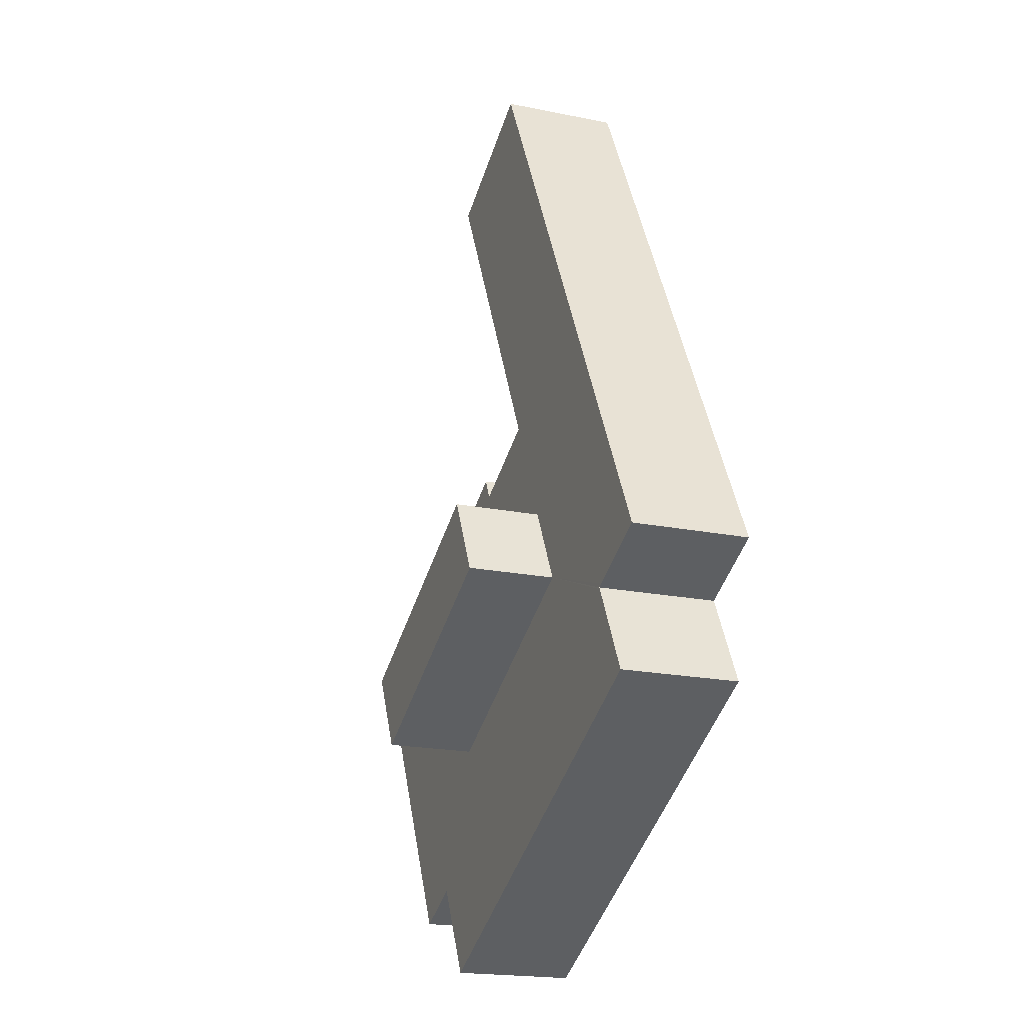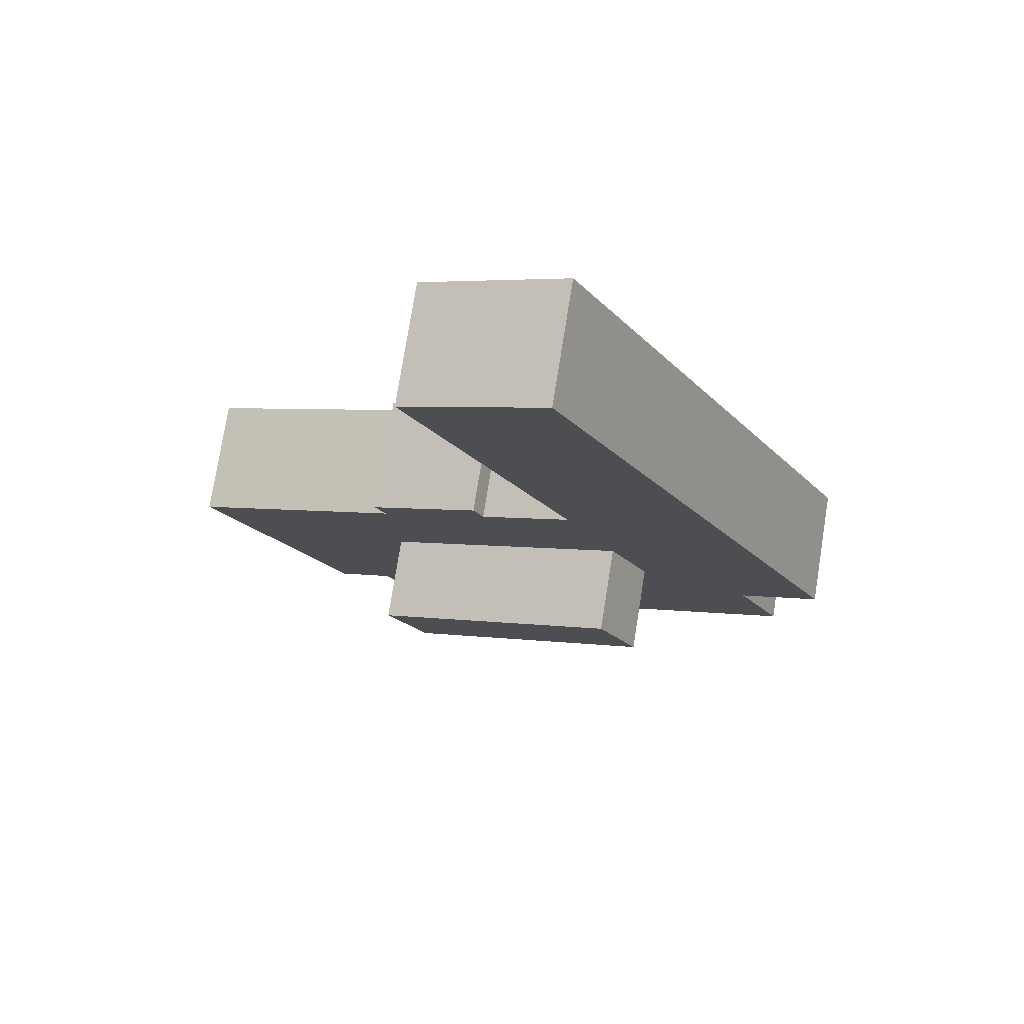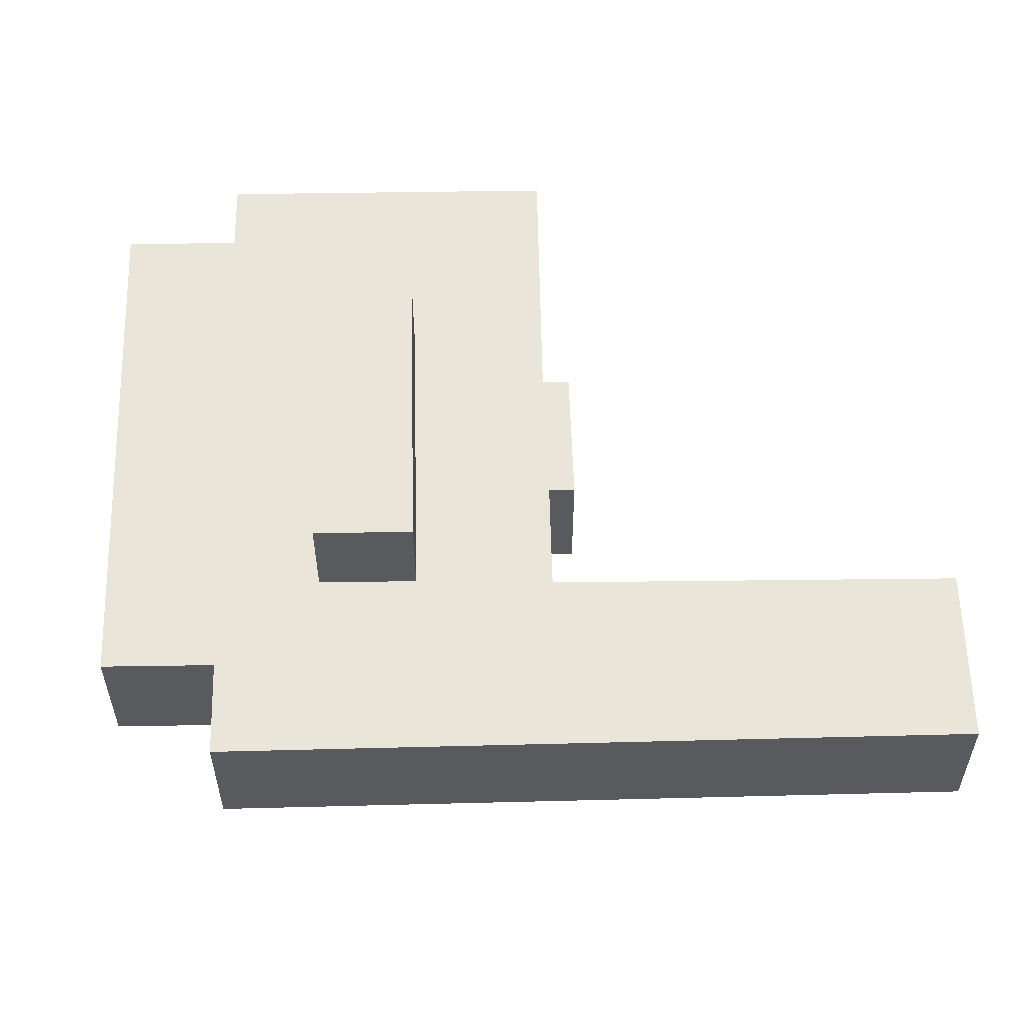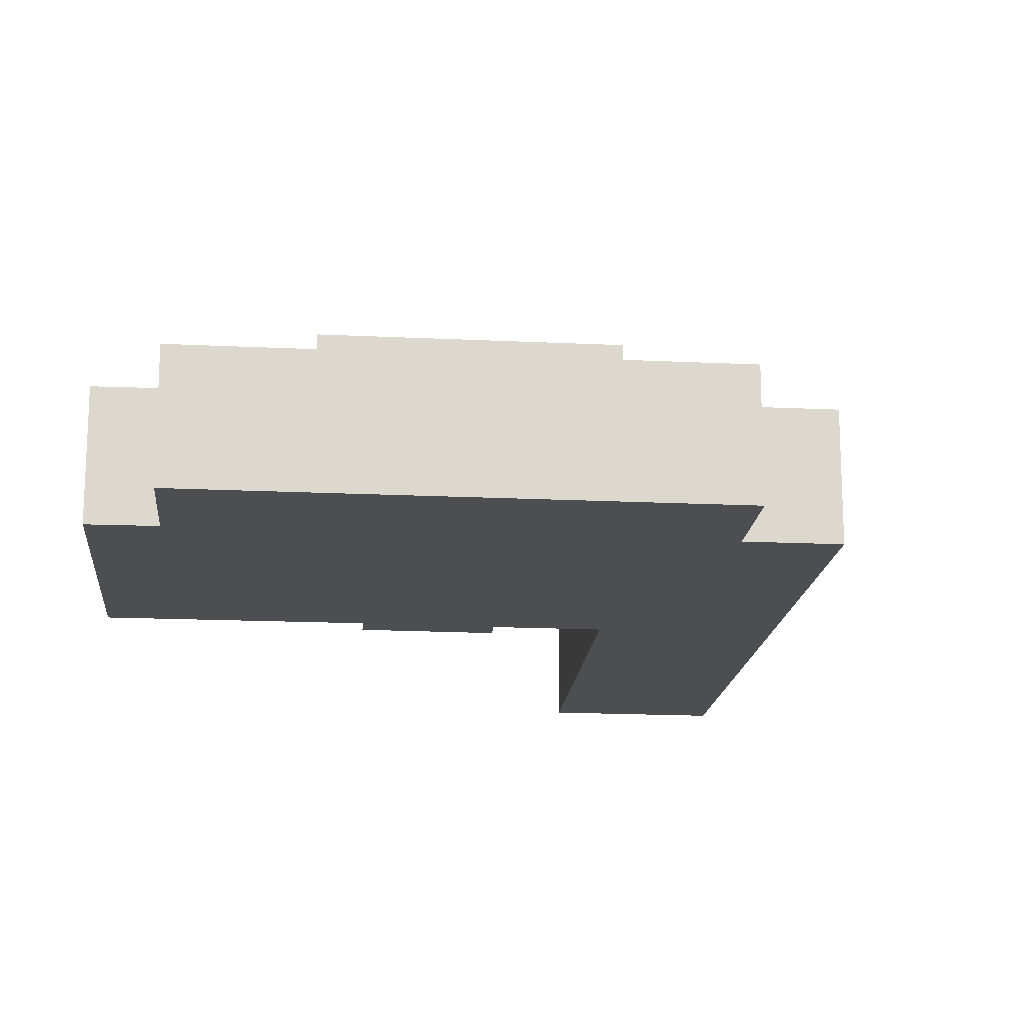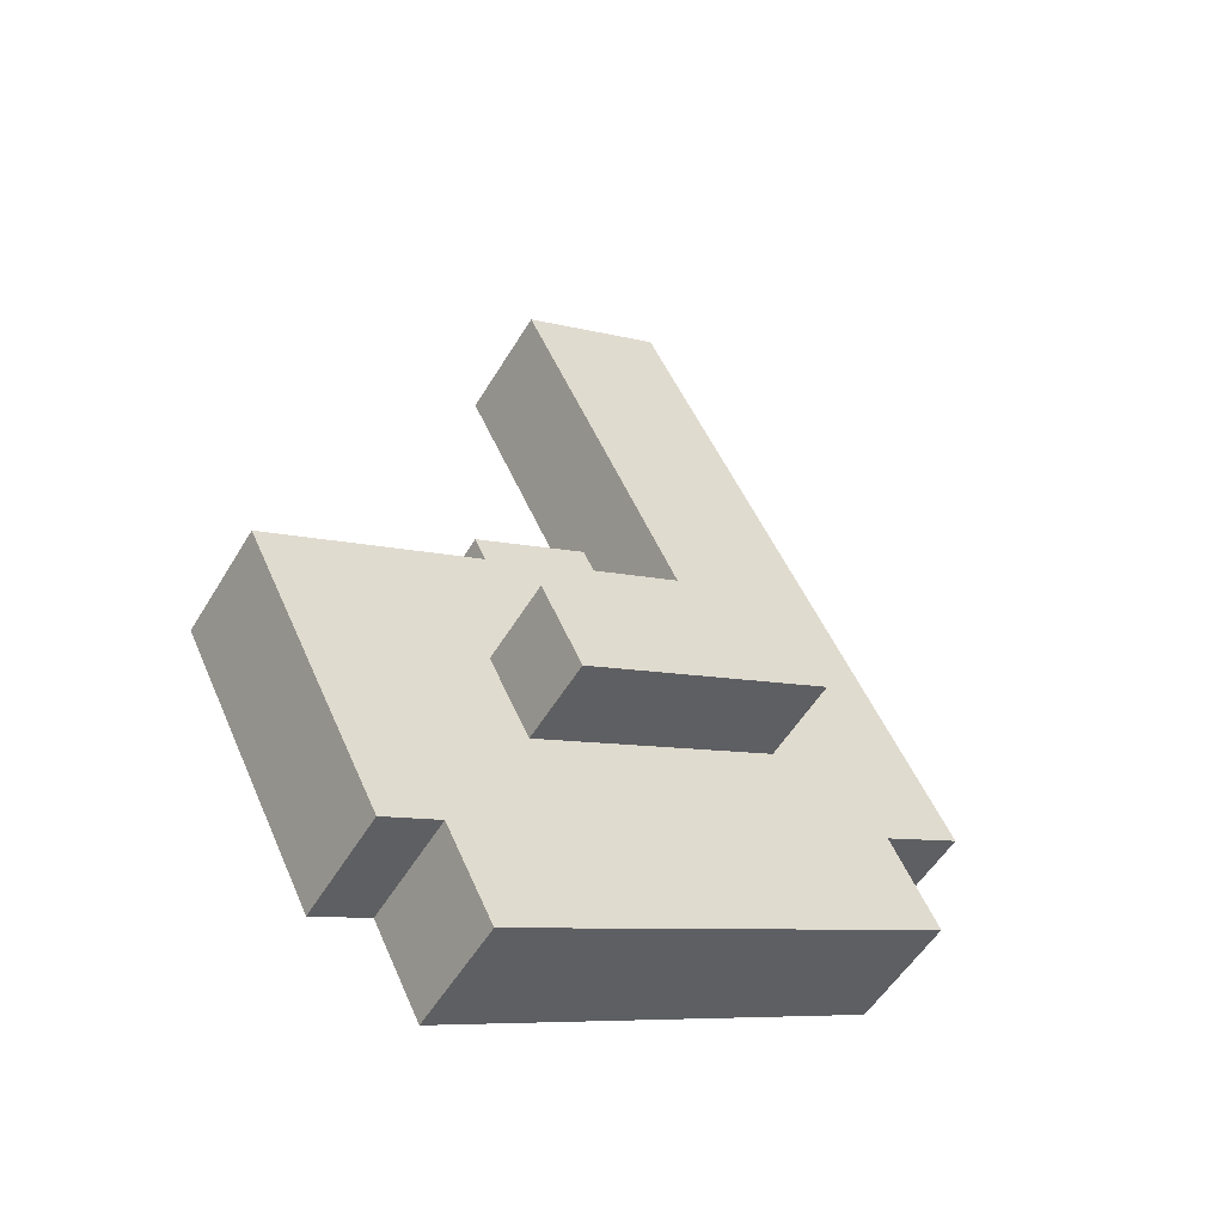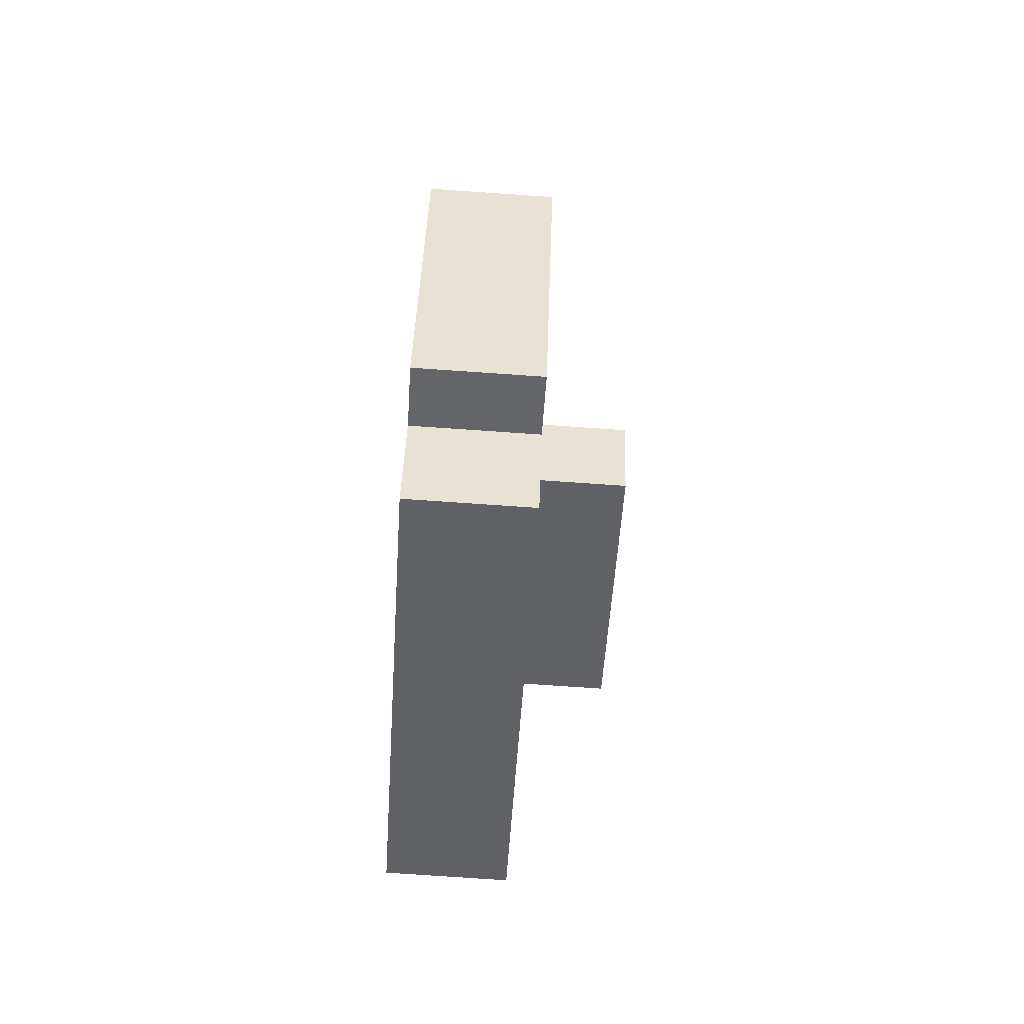
<metadata>
{"format":"obj","ext":"obj","renderer":"f3d","projection":"perspective","resolution":1024,"background":"white","views":[{"elev":-19.6,"azim":-110.9,"up":"+Z"},{"elev":76.6,"azim":-170.9,"up":"+Z"},{"elev":58.3,"azim":-64.3,"up":"+Y"},{"elev":-16.9,"azim":-158.5,"up":"+Y"},{"elev":-52.9,"azim":149.8,"up":"+Z"},{"elev":-77.6,"azim":86.1,"up":"+Z"}]}
</metadata>
<code>
v  6.233 6.62 0.18
v  15.25 6.62 -1.229
v  13.97 6.62 -3.783
v  7.513 6.62 2.734
v  7.513 -1.674e-16 2.734
v  15.25 7.525e-17 -1.229
v  13.97 2.316e-16 -3.783
v  6.233 -1.102e-17 0.18
v  6.233 3.819 0.18
v  2.447 3.817 -1.326
v  2.479 3.816 -1.261
v  11.16 3.817 -9.385
v  16.14 3.817 -8.338
v  14.7 3.817 -11.2
v  3.426 3.817 -5.423
v  1.014 3.817 -4.187
v  16.19 3.817 -8.224
v  2.333 3.817 -1.187
v  0 3.817 2.337e-16
v  1.372 3.817 2.67
v  19.29 3.817 -6.508
v  17.99 3.817 -9.1
v  20.57 3.817 -3.954
v  2.678 3.817 5.21
v  22.36 3.817 -0.377
v  4.436 3.817 8.632
v  17.03 3.817 2.319
v  15.58 3.817 3.05
v  12.1 3.817 4.91
v  9.315 3.817 6.331
v  9.217 3.817 6.381
v  9.968 3.817 7.895
v  4.909 3.817 9.552
v  9.823 3.817 19.11
v  14.51 3.817 17.05
v  12.3 3.817 18.2
v  9.976 3.817 19.41
v  15.93 3.817 3.764
v  15.84 3.817 3.811
v  12.42 3.817 5.598
v  1.014 2.564e-16 -4.187
v  2.479 7.721e-17 -1.261
v  2.447 8.119e-17 -1.326
v  0 0 0
v  1.372 -1.635e-16 2.67
v  2.678 -3.19e-16 5.21
v  4.436 -5.286e-16 8.632
v  4.909 -5.849e-16 9.552
v  9.823 -1.17e-15 19.11
v  9.976 -1.189e-15 19.41
v  12.1 -3.007e-16 4.91
v  12.42 -3.428e-16 5.598
v  2.333 7.268e-17 -1.187
v  17.99 5.572e-16 -9.1
v  16.19 5.036e-16 -8.224
v  14.7 6.856e-16 -11.2
v  11.16 5.747e-16 -9.385
v  3.426 3.321e-16 -5.423
v  14.51 -1.044e-15 17.05
v  12.3 -1.115e-15 18.2
v  9.217 -3.907e-16 6.381
v  9.315 -3.877e-16 6.331
v  15.84 -2.334e-16 3.811
v  15.93 -2.305e-16 3.764
v  15.58 -1.868e-16 3.05
v  22.36 2.308e-17 -0.377
v  17.03 -1.42e-16 2.319
v  9.968 -4.834e-16 7.895
v  9.6 3.817 7.153
v  9.6 -4.38e-16 7.153
v  20.57 2.421e-16 -3.954
v  19.29 3.985e-16 -6.508
v  16.14 5.106e-16 -8.338
v  15.25 3.817 -1.229
v  13.97 3.817 -3.783
v  7.513 3.817 2.734
g defaultobject
f 1 2 3
f 2 1 4
f 5 2 4
f 2 5 6
f 6 3 2
f 3 6 7
f 7 1 3
f 1 7 8
f 8 4 1
f 4 8 5
f 8 6 5
f 6 8 7
f 9 10 11
f 12 13 14
f 13 12 15
f 13 15 16
f 13 16 10
f 13 10 17
f 18 9 11
f 9 18 19
f 9 19 20
f 17 21 22
f 21 17 10
f 21 10 9
f 21 9 23
f 23 9 20
f 23 20 24
f 23 24 25
f 25 24 26
f 25 26 27
f 27 26 28
f 28 26 29
f 29 26 30
f 30 26 31
f 31 26 32
f 32 26 33
f 32 33 34
f 32 34 35
f 35 34 36
f 36 34 37
f 29 38 28
f 38 29 39
f 39 29 40
f 41 10 16
f 10 41 11
f 11 41 42
f 42 41 43
f 44 20 19
f 20 44 45
f 20 45 24
f 24 45 46
f 24 46 26
f 26 46 47
f 26 47 33
f 33 47 34
f 34 47 48
f 34 48 49
f 34 49 37
f 37 49 50
f 51 40 29
f 40 51 52
f 42 18 11
f 18 42 19
f 19 42 44
f 44 42 53
f 54 17 22
f 17 54 55
f 56 12 14
f 12 56 57
f 12 57 15
f 15 57 58
f 15 58 16
f 16 58 41
f 50 36 37
f 36 50 35
f 35 50 59
f 59 50 60
f 61 30 31
f 30 61 29
f 29 61 51
f 51 61 62
f 52 39 40
f 39 52 63
f 39 63 38
f 38 63 64
f 65 27 28
f 27 65 25
f 25 65 66
f 66 65 67
f 59 32 35
f 32 59 68
f 32 68 69
f 69 68 31
f 31 68 70
f 31 70 61
f 64 28 38
f 28 64 65
f 66 23 25
f 23 66 71
f 23 71 21
f 21 71 72
f 21 72 22
f 22 72 54
f 55 13 17
f 13 55 14
f 14 55 56
f 56 55 73
f 7 74 75
f 74 7 6
f 8 75 9
f 75 8 7
f 76 8 9
f 8 76 5
f 6 76 74
f 76 6 5
f 63 65 64
f 50 42 60
f 42 50 53
f 53 50 49
f 53 49 46
f 53 46 44
f 46 49 48
f 46 48 47
f 44 46 45
f 60 68 59
f 68 60 61
f 61 60 58
f 58 60 41
f 41 60 43
f 43 60 42
f 67 71 66
f 71 67 72
f 72 67 54
f 54 67 55
f 55 67 73
f 73 67 56
f 56 67 57
f 57 67 65
f 57 65 58
f 58 65 63
f 58 63 51
f 51 63 52
f 58 51 62
f 58 62 61

</code>
